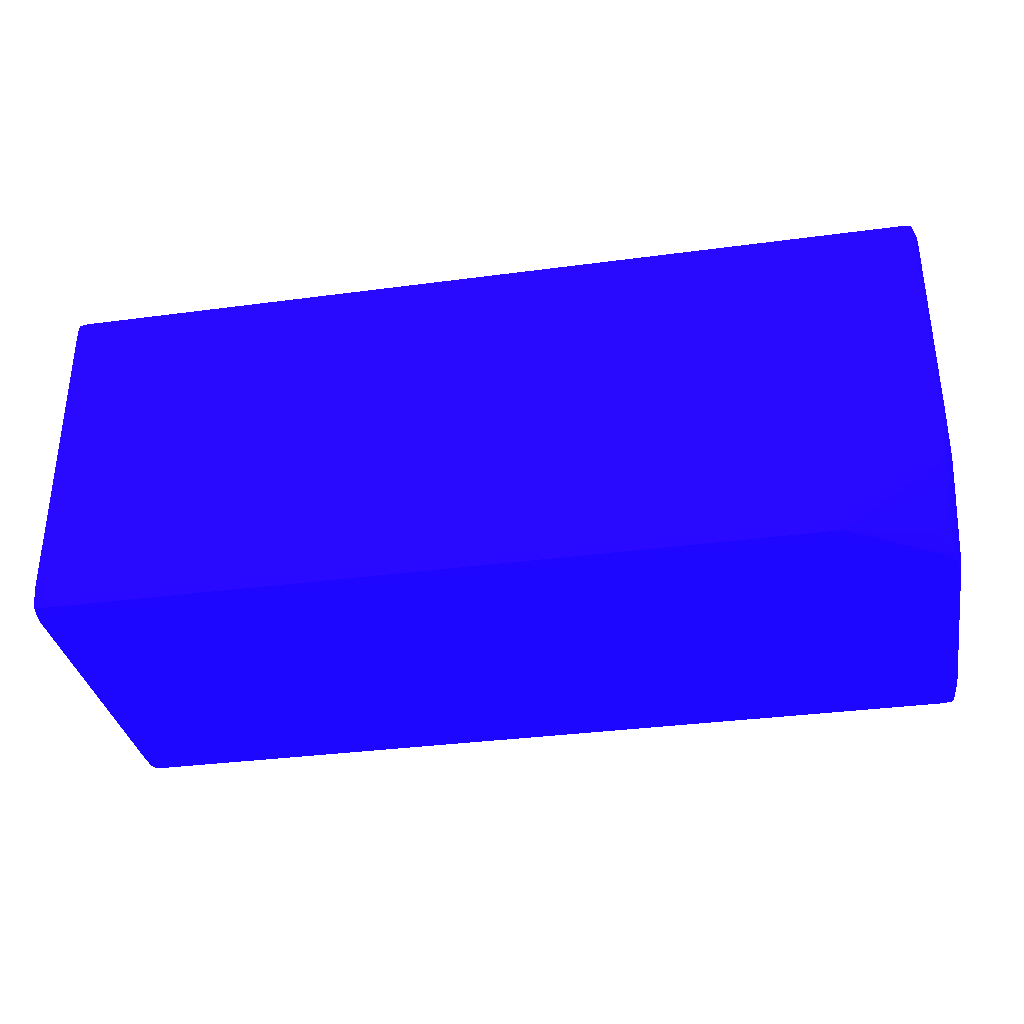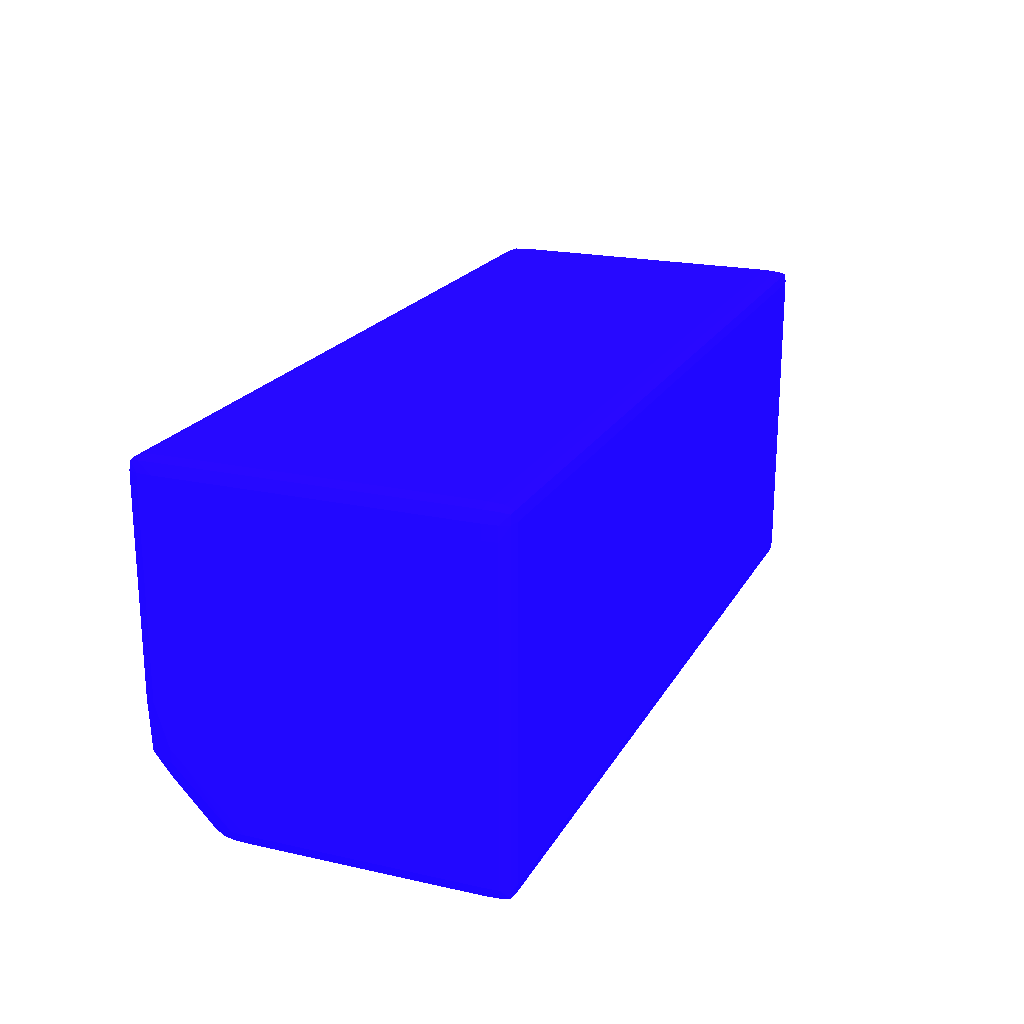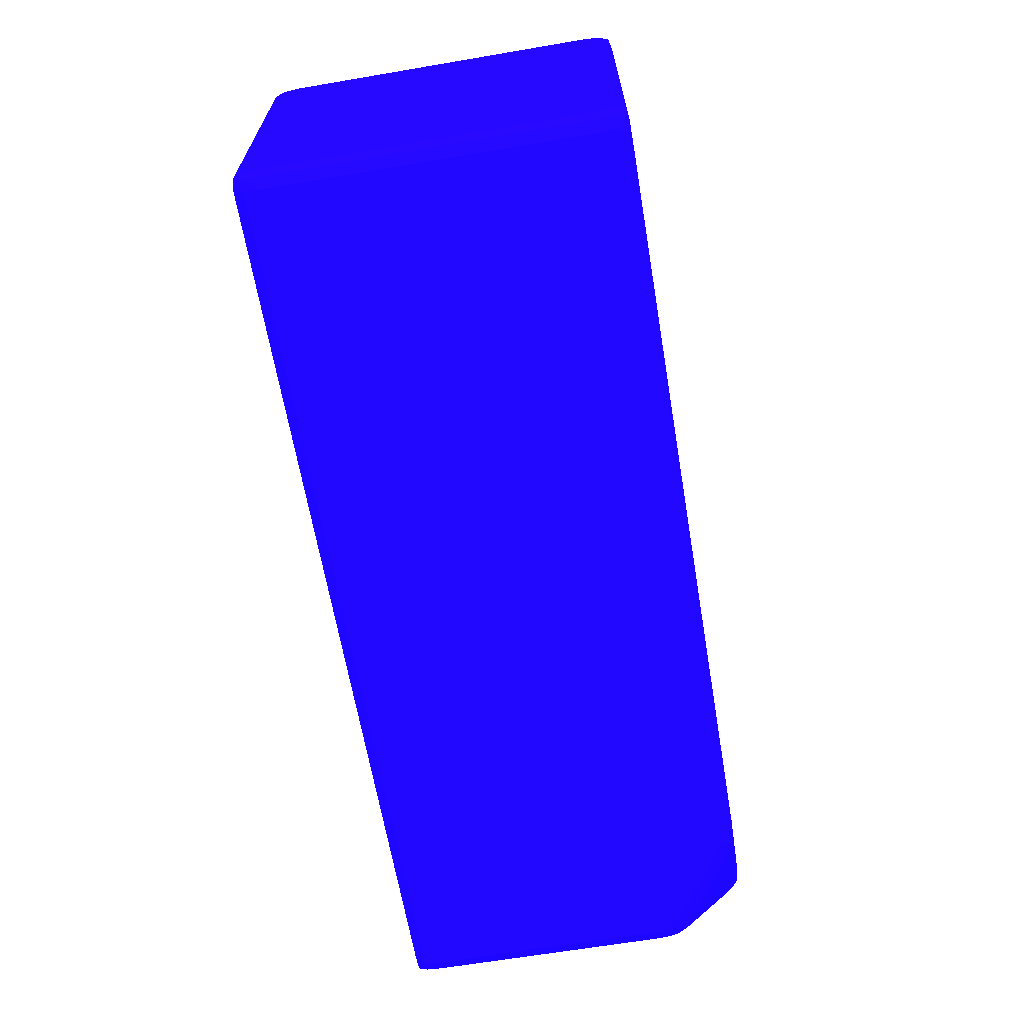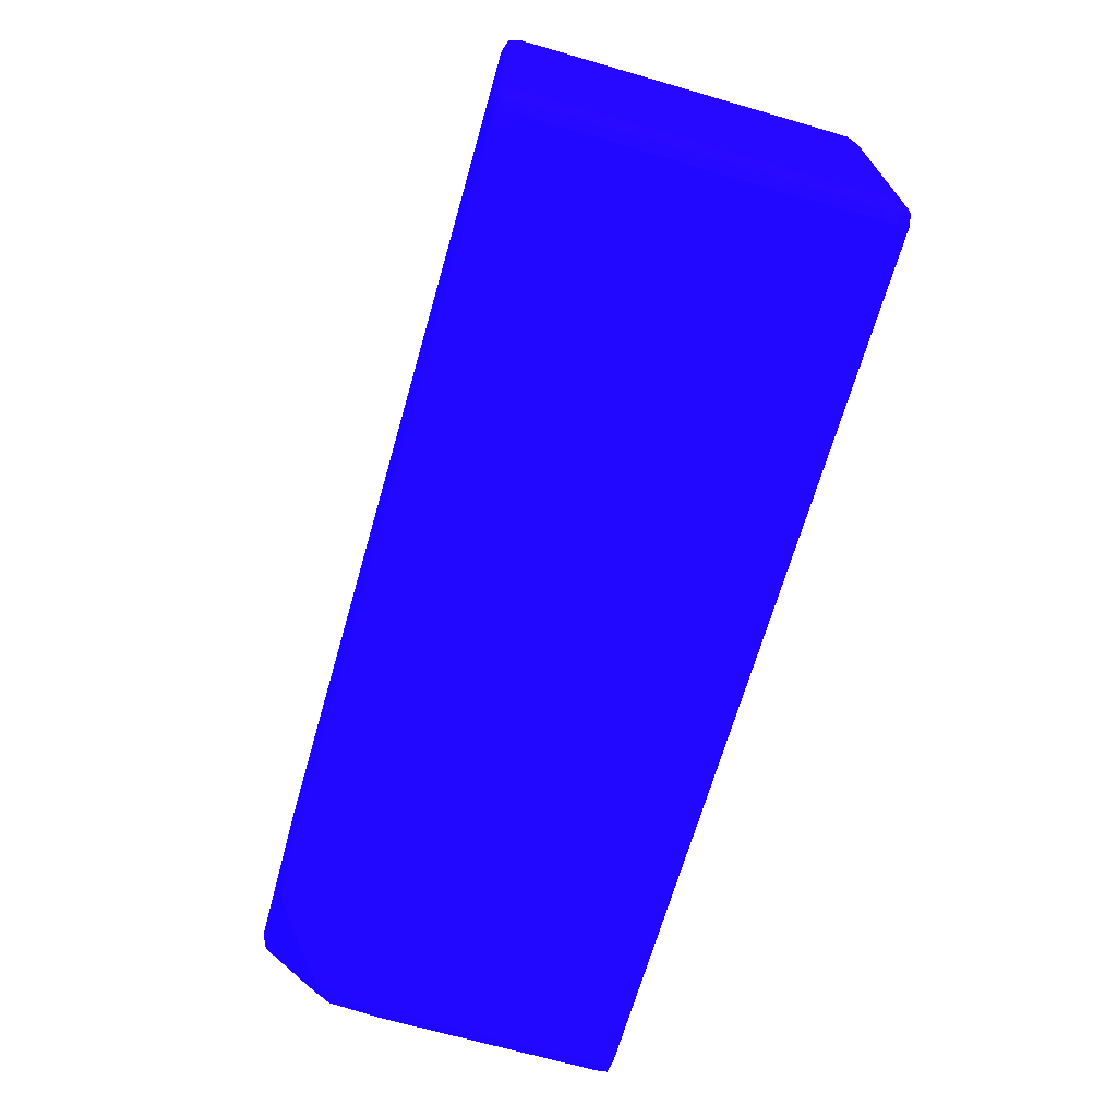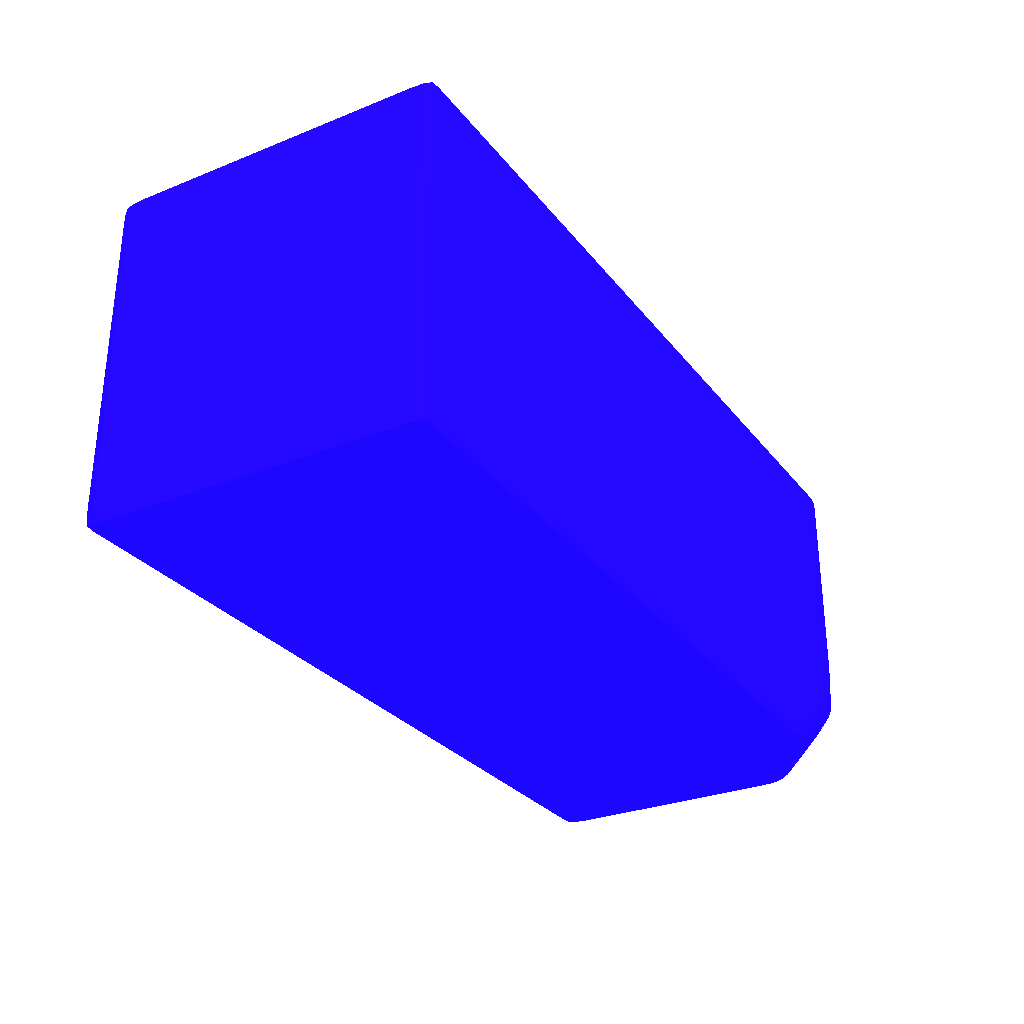
<metadata>
{"format":"obj","ext":"obj","renderer":"f3d","projection":"perspective","resolution":1024,"background":"white","views":[{"elev":-33.9,"azim":-169.7,"up":"+Y"},{"elev":20.7,"azim":-68.0,"up":"+Y"},{"elev":-65.2,"azim":99.7,"up":"+Y"},{"elev":-68.6,"azim":73.9,"up":"+Z"},{"elev":-29.3,"azim":120.5,"up":"+Y"}]}
</metadata>
<code>
v 0.02785 -0.05185 -0.01462 0.08627 0.01961 0.8314
v 0.02785 -0.05192 -0.01352 0.08627 0.01961 0.8314
v 0.02864 -0.05213 -0.01352 0.08627 0.01961 0.8314
v 0.02867 -0.0521 -0.01462 0.08627 0.01961 0.8314
v 0.02785 -0.05185 -0.03775 0.08627 0.01961 0.8314
v -0.03715 -0.05185 -0.01462 0.08627 0.01961 0.8314
v 0.02785 -0.05217 -0.01281 0.08627 0.01961 0.8314
v 0.02853 -0.05223 -0.01287 0.08627 0.01961 0.8314
v -0.03715 -0.05192 -0.01352 0.08627 0.01961 0.8314
v 0.02889 -0.0529 -0.01352 0.08627 0.01961 0.8314
v 0.02897 -0.0529 -0.01462 0.08627 0.01961 0.8314
v 0.02867 -0.0521 -0.03775 0.08627 0.01961 0.8314
v 0.02864 -0.05213 -0.03886 0.08627 0.01961 0.8314
v 0.02785 -0.05192 -0.03886 0.08627 0.01961 0.8314
v -0.03715 -0.05185 -0.03775 0.08627 0.01961 0.8314
v -0.03797 -0.0521 -0.01462 0.08627 0.01961 0.8314
v -0.03794 -0.05213 -0.01352 0.08627 0.01961 0.8314
v 0.02785 -0.0529 -0.01265 0.08627 0.01961 0.8314
v -0.03715 -0.05217 -0.01281 0.08627 0.01961 0.8314
v 0.0286 -0.0529 -0.01281 0.08627 0.01961 0.8314
v -0.03783 -0.05223 -0.01287 0.08627 0.01961 0.8314
v 0.02891 -0.054 -0.01352 0.08627 0.01961 0.8314
v 0.029 -0.054 -0.01462 0.08627 0.01961 0.8314
v 0.02897 -0.0529 -0.03775 0.08627 0.01961 0.8314
v 0.02889 -0.0529 -0.03886 0.08627 0.01961 0.8314
v 0.02853 -0.05223 -0.03951 0.08627 0.01961 0.8314
v 0.02785 -0.05217 -0.03956 0.08627 0.01961 0.8314
v -0.03715 -0.05192 -0.03886 0.08627 0.01961 0.8314
v -0.03794 -0.05213 -0.03886 0.08627 0.01961 0.8314
v -0.03797 -0.0521 -0.03775 0.08627 0.01961 0.8314
v -0.03827 -0.0529 -0.01462 0.08627 0.01961 0.8314
v -0.03819 -0.0529 -0.01352 0.08627 0.01961 0.8314
v 0.02785 -0.054 -0.01264 0.08627 0.01961 0.8314
v -0.03715 -0.0529 -0.01265 0.08627 0.01961 0.8314
v 0.0286 -0.054 -0.01281 0.08627 0.01961 0.8314
v -0.0379 -0.0529 -0.01281 0.08627 0.01961 0.8314
v 0.02891 -0.07713 -0.01352 0.08627 0.01961 0.8314
v 0.029 -0.054 -0.03775 0.08627 0.01961 0.8314
v 0.029 -0.07713 -0.01462 0.08627 0.01961 0.8314
v 0.02891 -0.054 -0.03886 0.08627 0.01961 0.8314
v 0.0286 -0.0529 -0.03956 0.08627 0.01961 0.8314
v 0.02785 -0.0529 -0.03972 0.08627 0.01961 0.8314
v -0.03715 -0.05217 -0.03956 0.08627 0.01961 0.8314
v -0.03783 -0.05223 -0.03951 0.08627 0.01961 0.8314
v -0.03819 -0.0529 -0.03886 0.08627 0.01961 0.8314
v -0.03827 -0.0529 -0.03775 0.08627 0.01961 0.8314
v -0.0383 -0.054 -0.01462 0.08627 0.01961 0.8314
v -0.03821 -0.054 -0.01352 0.08627 0.01961 0.8314
v 0.02785 -0.07713 -0.01264 0.08627 0.01961 0.8314
v -0.03715 -0.054 -0.01264 0.08627 0.01961 0.8314
v 0.0286 -0.07713 -0.01281 0.08627 0.01961 0.8314
v -0.0379 -0.054 -0.01281 0.08627 0.01961 0.8314
v 0.0286 -0.07823 -0.01281 0.08627 0.01961 0.8314
v 0.02889 -0.07823 -0.01352 0.08627 0.01961 0.8314
v 0.029 -0.07713 -0.03775 0.08627 0.01961 0.8314
v 0.02897 -0.07823 -0.01462 0.08627 0.01961 0.8314
v 0.02891 -0.07713 -0.03886 0.08627 0.01961 0.8314
v 0.0286 -0.054 -0.03957 0.08627 0.01961 0.8314
v 0.02785 -0.054 -0.03973 0.08627 0.01961 0.8314
v -0.03715 -0.0529 -0.03972 0.08627 0.01961 0.8314
v -0.0379 -0.0529 -0.03956 0.08627 0.01961 0.8314
v -0.03821 -0.054 -0.03886 0.08627 0.01961 0.8314
v -0.0383 -0.054 -0.03775 0.08627 0.01961 0.8314
v -0.0383 -0.07713 -0.01462 0.08627 0.01961 0.8314
v -0.03821 -0.07713 -0.01352 0.08627 0.01961 0.8314
v 0.02785 -0.07823 -0.01265 0.08627 0.01961 0.8314
v -0.03715 -0.07713 -0.01264 0.08627 0.01961 0.8314
v -0.0379 -0.07713 -0.01281 0.08627 0.01961 0.8314
v 0.02853 -0.0789 -0.01287 0.08627 0.01961 0.8314
v 0.02864 -0.079 -0.01352 0.08627 0.01961 0.8314
v 0.02897 -0.07823 -0.03775 0.08627 0.01961 0.8314
v 0.02867 -0.07903 -0.01462 0.08627 0.01961 0.8314
v 0.02883 -0.07823 -0.03886 0.08627 0.01961 0.8314
v 0.0286 -0.07713 -0.03957 0.08627 0.01961 0.8314
v 0.02785 -0.07713 -0.03973 0.08627 0.01961 0.8314
v -0.03715 -0.054 -0.03973 0.08627 0.01961 0.8314
v -0.0379 -0.054 -0.03957 0.08627 0.01961 0.8314
v -0.03821 -0.06942 -0.03886 0.08627 0.01961 0.8314
v -0.0383 -0.07052 -0.03775 0.08627 0.01961 0.8314
v -0.03827 -0.07823 -0.01462 0.08627 0.01961 0.8314
v -0.03819 -0.07823 -0.01352 0.08627 0.01961 0.8314
v -0.0383 -0.07713 -0.03225 0.08627 0.01961 0.8314
v -0.0379 -0.07823 -0.01281 0.08627 0.01961 0.8314
v 0.02785 -0.07896 -0.01281 0.08627 0.01961 0.8314
v -0.03715 -0.07823 -0.01265 0.08627 0.01961 0.8314
v 0.02785 -0.07921 -0.01352 0.08627 0.01961 0.8314
v 0.02785 -0.07928 -0.01462 0.08627 0.01961 0.8314
v 0.02867 -0.07903 -0.03775 0.08627 0.01961 0.8314
v 0.02858 -0.07895 -0.03886 0.08627 0.01961 0.8314
v 0.02846 -0.07884 -0.03946 0.08627 0.01961 0.8314
v 0.02854 -0.07823 -0.03953 0.08627 0.01961 0.8314
v 0.02785 -0.07823 -0.03968 0.08627 0.01961 0.8314
v 0.02675 -0.07823 -0.03972 0.08627 0.01961 0.8314
v -0.02833 -0.07713 -0.03973 0.08627 0.01961 0.8314
v -0.03715 -0.06942 -0.03973 0.08627 0.01961 0.8314
v -0.0379 -0.06942 -0.03957 0.08627 0.01961 0.8314
v -0.03827 -0.07273 -0.03775 0.08627 0.01961 0.8314
v -0.03829 -0.07162 -0.03775 0.08627 0.01961 0.8314
v -0.03775 -0.07339 -0.03946 0.08627 0.01961 0.8314
v -0.0379 -0.07379 -0.03884 0.08627 0.01961 0.8314
v -0.0383 -0.07273 -0.03665 0.08627 0.01961 0.8314
v -0.03827 -0.07823 -0.03225 0.08627 0.01961 0.8314
v -0.03797 -0.07903 -0.01462 0.08627 0.01961 0.8314
v -0.03794 -0.079 -0.01352 0.08627 0.01961 0.8314
v -0.03783 -0.0789 -0.01287 0.08627 0.01961 0.8314
v -0.03829 -0.07713 -0.03335 0.08627 0.01961 0.8314
v -0.03715 -0.07896 -0.01281 0.08627 0.01961 0.8314
v -0.03715 -0.07921 -0.01352 0.08627 0.01961 0.8314
v 0.02785 -0.07928 -0.03775 0.08627 0.01961 0.8314
v -0.03715 -0.07928 -0.01462 0.08627 0.01961 0.8314
v 0.02785 -0.07917 -0.03886 0.08627 0.01961 0.8314
v 0.02785 -0.07892 -0.03952 0.08627 0.01961 0.8314
v 0.02675 -0.07896 -0.03956 0.08627 0.01961 0.8314
v -0.02833 -0.07823 -0.03972 0.08627 0.01961 0.8314
v -0.03495 -0.07383 -0.03973 0.08627 0.01961 0.8314
v -0.03605 -0.07273 -0.03973 0.08627 0.01961 0.8314
v -0.03605 -0.07383 -0.03972 0.08627 0.01961 0.8314
v -0.03714 -0.07379 -0.03956 0.08627 0.01961 0.8314
v -0.03829 -0.07383 -0.03665 0.08627 0.01961 0.8314
v -0.03819 -0.07383 -0.03775 0.08627 0.01961 0.8314
v -0.0375 -0.07413 -0.0392 0.08627 0.01961 0.8314
v -0.03779 -0.07457 -0.03847 0.08627 0.01961 0.8314
v -0.03676 -0.07454 -0.0395 0.08627 0.01961 0.8314
v -0.03792 -0.07493 -0.03777 0.08627 0.01961 0.8314
v -0.03823 -0.07823 -0.03335 0.08627 0.01961 0.8314
v -0.03794 -0.07902 -0.03335 0.08627 0.01961 0.8314
v -0.03797 -0.07903 -0.03225 0.08627 0.01961 0.8314
v 0.02675 -0.07921 -0.03886 0.08627 0.01961 0.8314
v -0.02833 -0.07928 -0.03775 0.08627 0.01961 0.8314
v -0.03715 -0.07928 -0.03225 0.08627 0.01961 0.8314
v -0.02833 -0.07896 -0.03956 0.08627 0.01961 0.8314
v -0.02944 -0.07893 -0.03953 0.08627 0.01961 0.8314
v -0.02944 -0.07823 -0.03967 0.08627 0.01961 0.8314
v -0.0382 -0.07493 -0.03665 0.08627 0.01961 0.8314
v -0.03794 -0.07605 -0.03667 0.08627 0.01961 0.8314
v -0.03796 -0.07827 -0.0345 0.08627 0.01961 0.8314
v -0.03757 -0.0753 -0.03815 0.08627 0.01961 0.8314
v -0.03684 -0.07571 -0.03851 0.08627 0.01961 0.8314
v -0.03781 -0.0757 -0.03742 0.08627 0.01961 0.8314
v -0.03006 -0.07887 -0.03948 0.08627 0.01961 0.8314
v -0.03783 -0.07892 -0.03417 0.08627 0.01961 0.8314
v -0.03715 -0.07926 -0.03335 0.08627 0.01961 0.8314
v -0.02833 -0.07921 -0.03886 0.08627 0.01961 0.8314
v -0.03605 -0.07928 -0.03445 0.08627 0.01961 0.8314
v -0.02944 -0.07915 -0.03886 0.08627 0.01961 0.8314
v -0.03781 -0.07794 -0.03522 0.08627 0.01961 0.8314
v -0.03721 -0.07607 -0.03779 0.08627 0.01961 0.8314
v -0.03761 -0.07867 -0.0349 0.08627 0.01961 0.8314
v -0.03685 -0.07681 -0.03743 0.08627 0.01961 0.8314
v -0.03688 -0.07895 -0.03523 0.08627 0.01961 0.8314
v -0.03684 -0.07791 -0.03633 0.08627 0.01961 0.8314
v -0.03721 -0.07907 -0.0345 0.08627 0.01961 0.8314
v -0.03605 -0.07903 -0.03541 0.08627 0.01961 0.8314
f 1 2 3
f 1 3 4
f 1 4 12
f 1 12 5
f 1 5 15
f 1 15 6
f 1 6 9
f 1 9 2
f 2 7 8
f 2 8 3
f 2 9 19
f 2 19 7
f 3 8 10
f 3 10 11
f 3 11 4
f 4 11 24
f 4 24 12
f 5 12 13
f 5 13 14
f 5 14 28
f 5 28 15
f 6 15 30
f 6 30 16
f 6 16 17
f 6 17 9
f 7 18 8
f 7 19 34
f 7 34 18
f 8 20 10
f 8 18 20
f 9 17 21
f 9 21 19
f 10 22 23
f 10 23 11
f 10 20 22
f 11 23 38
f 11 38 24
f 12 24 13
f 13 24 25
f 13 25 26
f 13 26 14
f 14 26 27
f 14 27 43
f 14 43 28
f 15 28 29
f 15 29 30
f 16 30 46
f 16 46 31
f 16 31 17
f 17 31 32
f 17 32 21
f 18 33 20
f 18 34 50
f 18 50 33
f 19 21 34
f 20 35 22
f 20 33 35
f 21 32 36
f 21 36 34
f 22 35 51
f 22 51 37
f 22 37 39
f 22 39 23
f 23 39 55
f 23 55 38
f 24 38 25
f 25 38 40
f 25 40 41
f 25 41 26
f 26 41 42
f 26 42 27
f 27 42 60
f 27 60 43
f 28 43 44
f 28 44 29
f 29 44 45
f 29 45 46
f 29 46 30
f 31 46 63
f 31 63 47
f 31 47 32
f 32 47 48
f 32 48 36
f 33 49 51
f 33 51 35
f 33 50 67
f 33 67 49
f 34 36 50
f 36 48 52
f 36 52 50
f 37 51 53
f 37 53 54
f 37 54 39
f 38 55 57
f 38 57 40
f 39 54 56
f 39 56 71
f 39 71 55
f 40 57 74
f 40 74 58
f 40 58 41
f 41 58 59
f 41 59 42
f 42 59 76
f 42 76 60
f 43 60 44
f 44 61 45
f 44 60 61
f 45 62 63
f 45 63 46
f 45 61 62
f 47 63 79
f 47 79 101
f 47 101 82
f 47 82 64
f 47 64 65
f 47 65 48
f 48 65 68
f 48 68 52
f 49 66 53
f 49 53 51
f 49 67 85
f 49 85 66
f 50 52 68
f 50 68 67
f 53 69 54
f 53 66 69
f 54 69 70
f 54 70 56
f 55 71 57
f 56 70 72
f 56 72 88
f 56 88 71
f 57 71 73
f 57 73 74
f 58 74 75
f 58 75 59
f 59 75 94
f 59 94 115
f 59 115 116
f 59 116 95
f 59 95 76
f 60 76 61
f 61 77 62
f 61 76 77
f 62 77 96
f 62 96 78
f 62 78 79
f 62 79 63
f 64 80 81
f 64 81 65
f 64 82 102
f 64 102 80
f 65 81 83
f 65 83 68
f 66 84 69
f 66 85 107
f 66 107 84
f 67 68 83
f 67 83 85
f 69 84 86
f 69 86 70
f 70 86 87
f 70 87 72
f 71 88 89
f 71 89 73
f 72 87 109
f 72 109 88
f 73 89 90
f 73 90 91
f 73 91 74
f 74 91 92
f 74 92 75
f 75 92 93
f 75 93 114
f 75 114 94
f 76 95 96
f 76 96 77
f 78 97 98
f 78 98 79
f 78 96 99
f 78 99 100
f 78 100 97
f 79 98 101
f 80 102 127
f 80 127 103
f 80 103 104
f 80 104 81
f 81 104 105
f 81 105 83
f 82 101 106
f 82 106 102
f 83 105 85
f 84 107 108
f 84 108 86
f 85 105 107
f 86 108 110
f 86 110 87
f 87 110 130
f 87 130 144
f 87 144 129
f 87 129 109
f 88 109 89
f 89 109 111
f 89 111 90
f 90 111 112
f 90 112 92
f 90 92 91
f 92 112 113
f 92 113 93
f 93 113 131
f 93 131 114
f 94 114 115
f 95 116 117
f 95 117 118
f 95 118 99
f 95 99 96
f 97 119 98
f 97 100 120
f 97 120 134
f 97 134 119
f 98 119 101
f 99 121 122
f 99 122 100
f 99 118 123
f 99 123 121
f 100 122 124
f 100 124 120
f 101 119 106
f 102 106 125
f 102 125 126
f 102 126 127
f 103 110 104
f 103 127 130
f 103 130 110
f 104 110 108
f 104 108 105
f 105 108 107
f 106 119 125
f 109 128 111
f 109 129 143
f 109 143 128
f 111 128 113
f 111 113 112
f 113 128 143
f 113 143 131
f 114 131 132
f 114 132 133
f 114 133 117
f 114 117 115
f 115 117 116
f 117 123 118
f 117 133 123
f 119 134 125
f 120 124 135
f 120 135 136
f 120 136 134
f 121 137 122
f 121 123 138
f 121 138 137
f 122 139 124
f 122 137 139
f 123 133 140
f 123 140 138
f 124 139 135
f 125 134 136
f 125 136 141
f 125 141 126
f 126 141 142
f 126 142 127
f 127 142 130
f 129 144 143
f 130 142 144
f 131 143 132
f 132 145 140
f 132 140 133
f 132 143 145
f 135 139 136
f 136 139 146
f 136 146 141
f 137 147 148
f 137 148 139
f 137 138 147
f 138 149 147
f 138 140 149
f 139 148 146
f 140 145 150
f 140 150 151
f 140 151 149
f 141 146 148
f 141 148 150
f 141 150 152
f 141 152 142
f 142 152 144
f 143 144 145
f 144 152 150
f 144 150 153
f 144 153 145
f 145 153 150
f 147 149 148
f 148 149 151
f 148 151 150

</code>
